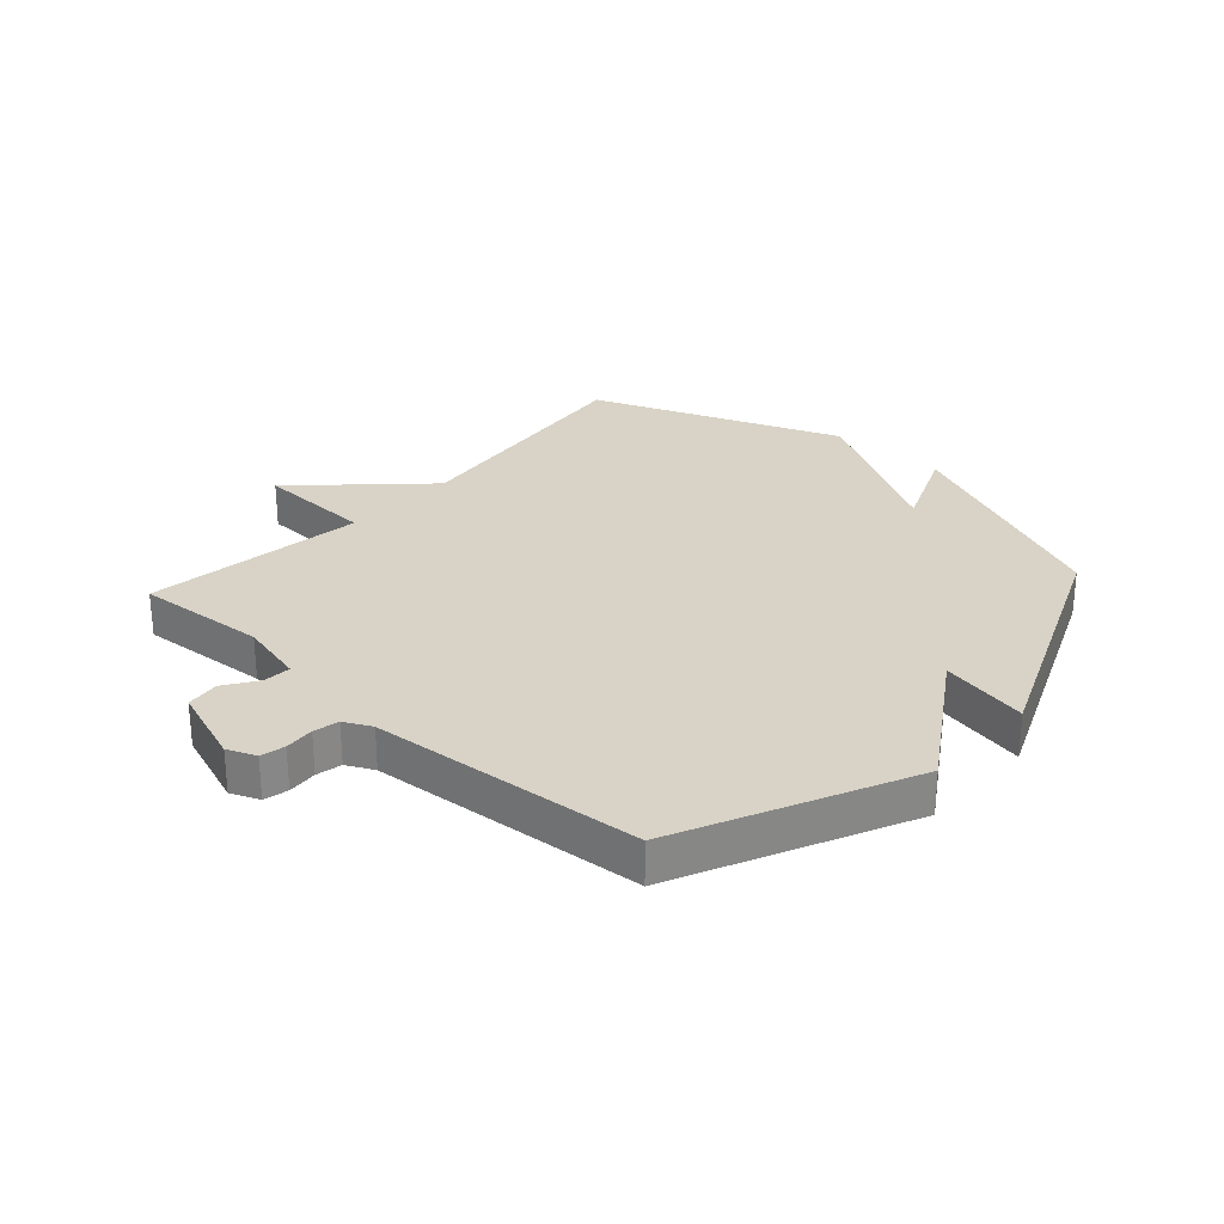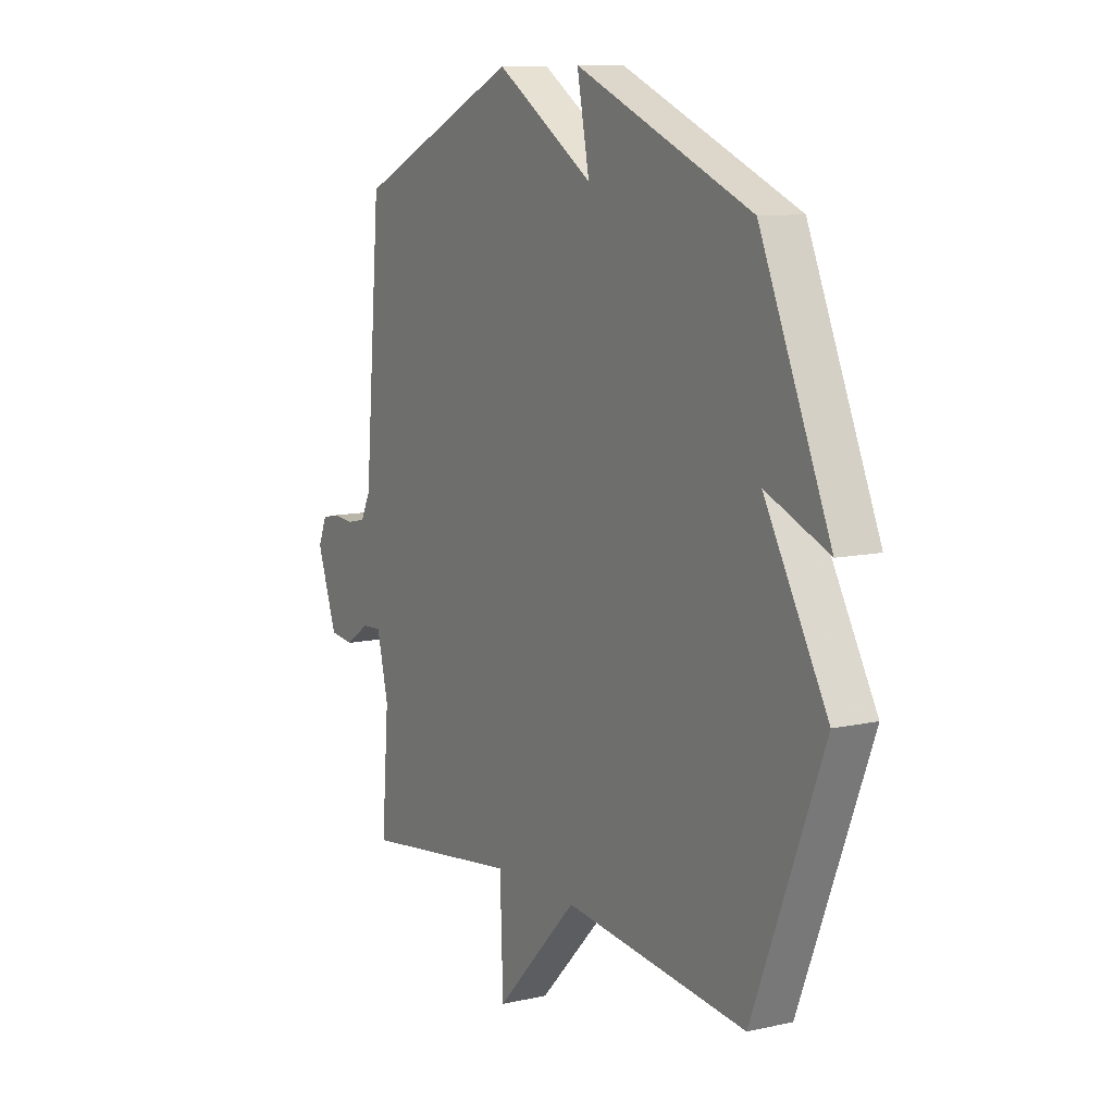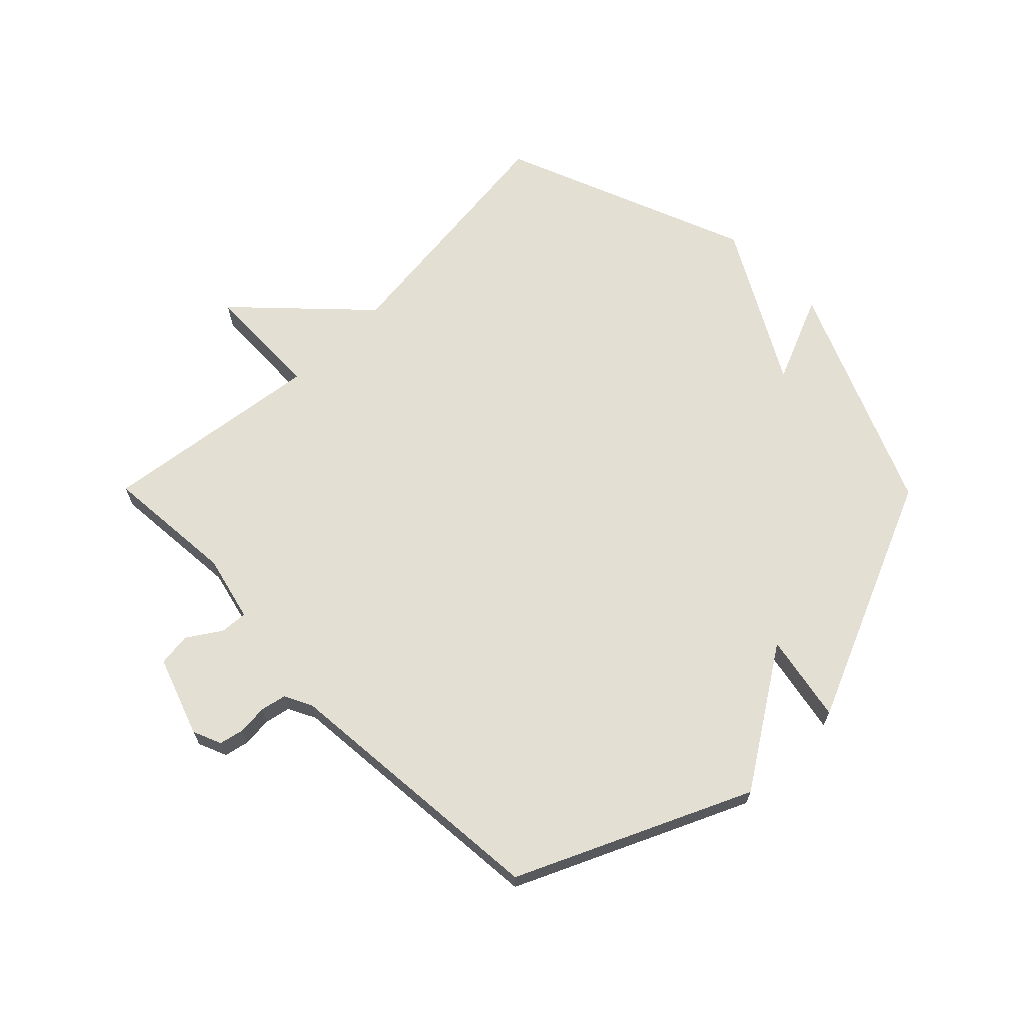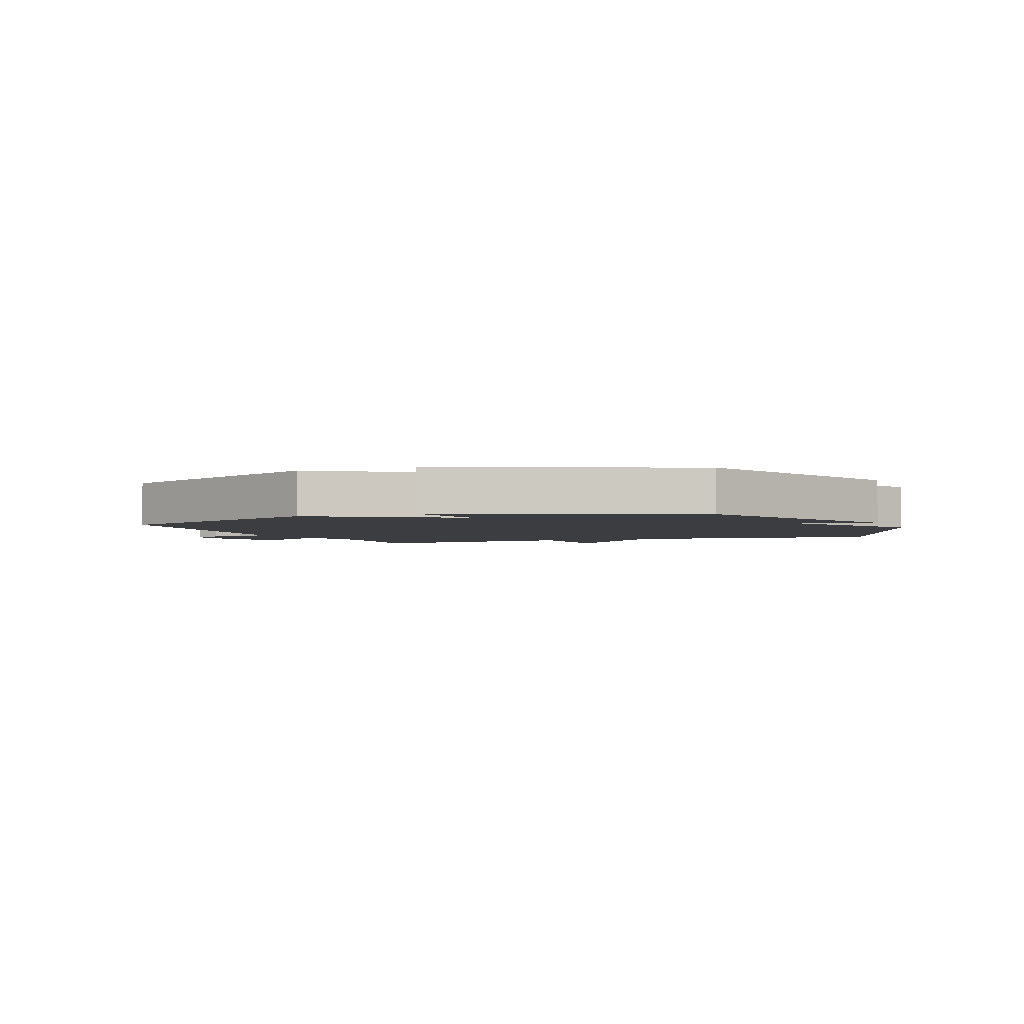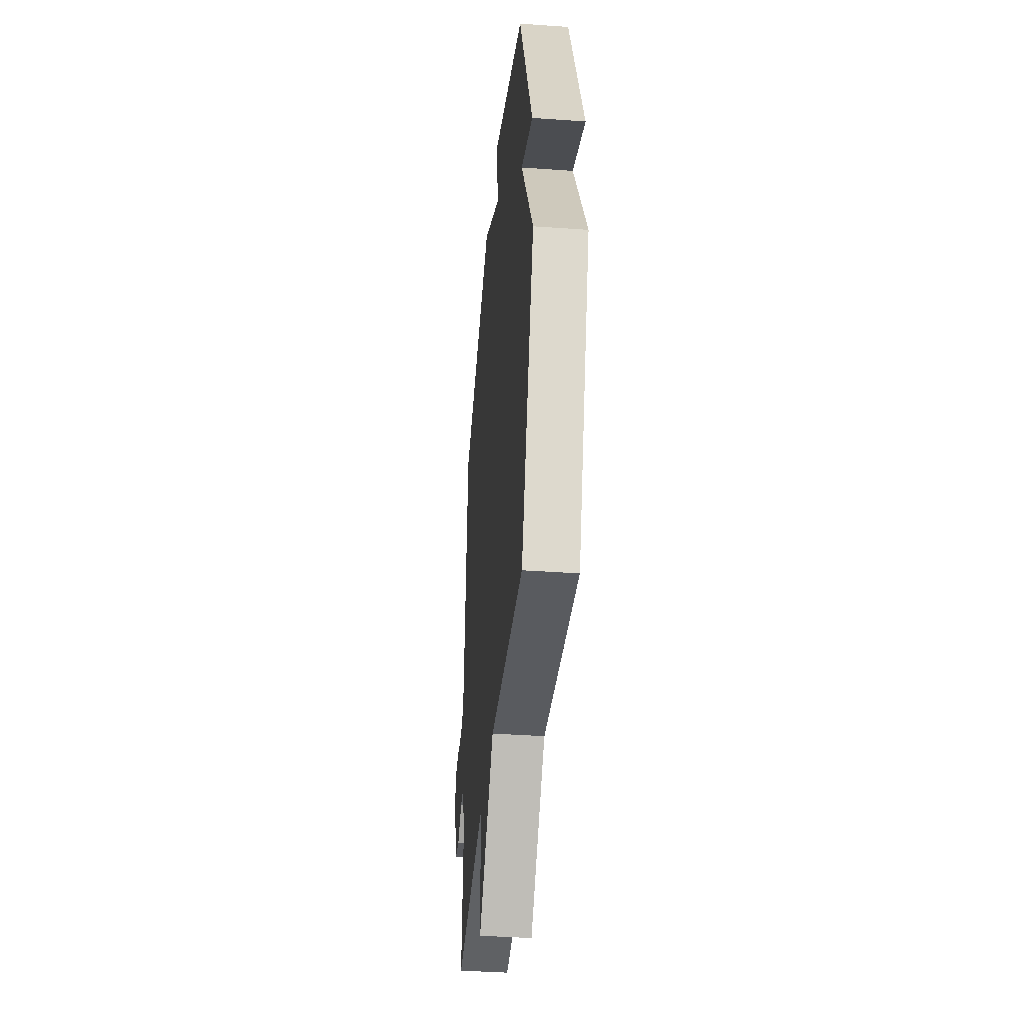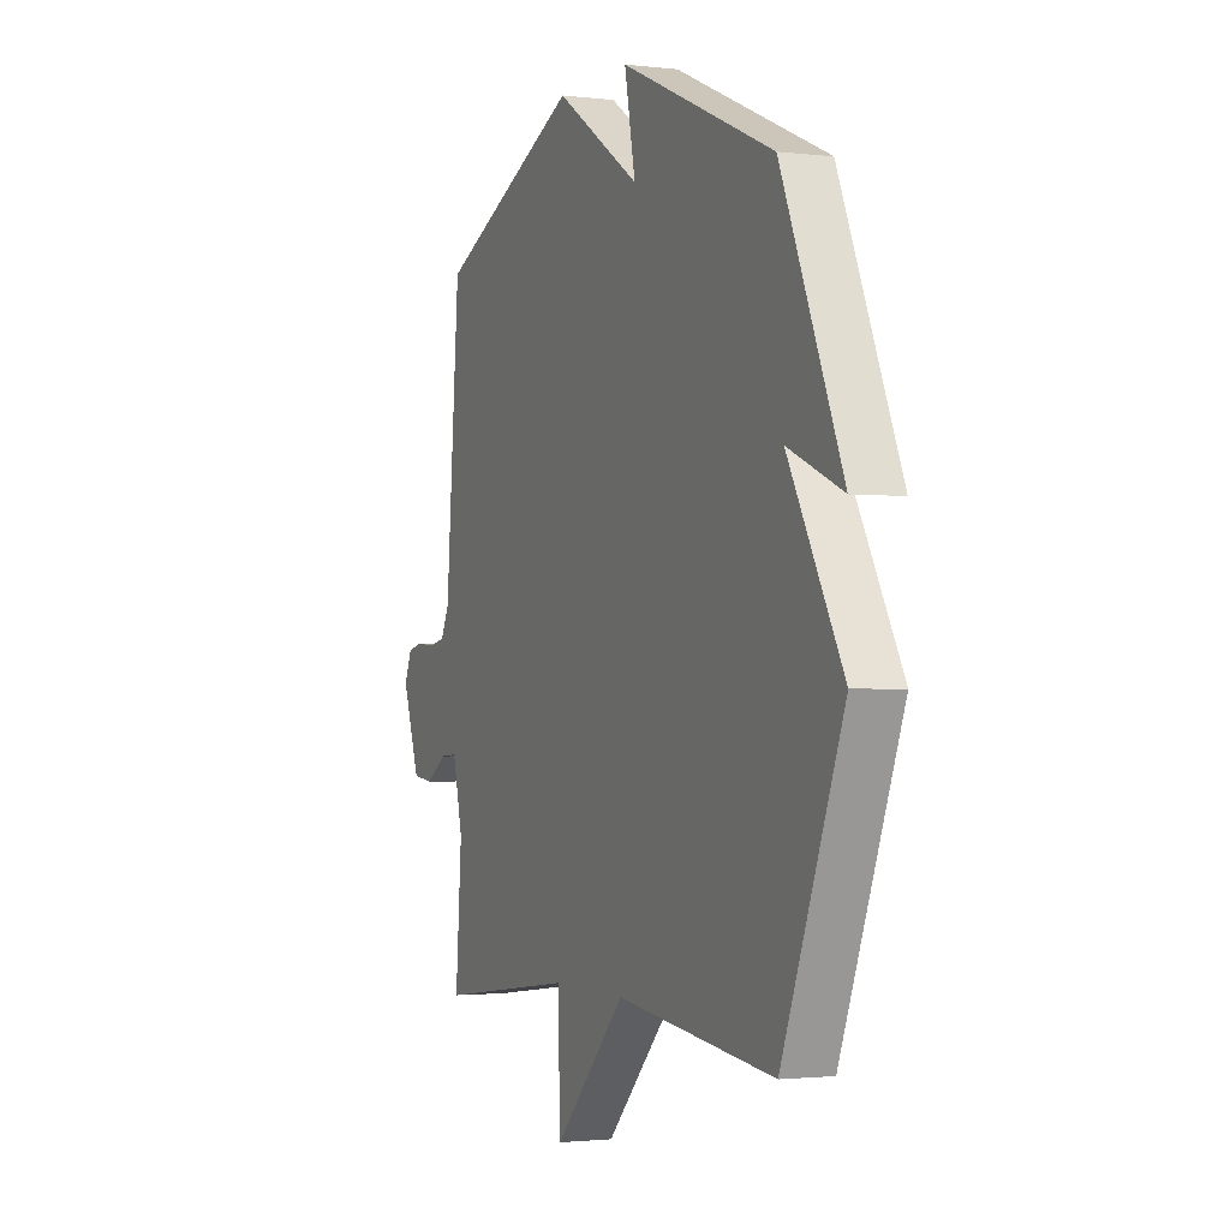
<metadata>
{"format":"obj","ext":"obj","renderer":"f3d","projection":"perspective","resolution":1024,"background":"white","views":[{"elev":28.2,"azim":-47.8,"up":"+Y"},{"elev":9.8,"azim":59.8,"up":"+Z"},{"elev":66.4,"azim":-44.7,"up":"+Y"},{"elev":-2.8,"azim":21.9,"up":"+Y"},{"elev":-38.8,"azim":84.9,"up":"+Z"},{"elev":-1.7,"azim":66.8,"up":"+Z"}]}
</metadata>
<code>
v -0.5 0.07 -0.5
v -0.483 0.07 -0.279
v -0.51 0.07 -0.168
v -0.556 0.07 -0.171
v -0.612 0.07 -0.208
v -0.668 0.07 -0.201
v -0.715 0.07 -0.068
v -0.695 0.07 -0.02
v -0.654 0.07 -0.011
v -0.604 0.07 -0.015
v -0.561 0.07 -0.006
v -0.538 0.07 0.04
v -0.5 0.07 0.5
v -0.113 0.07 0.677
v 0.116 0.07 0.529
v 0.087 0.07 0.677
v 0.5 0.07 0.5
v 0.664 0.07 0.118
v 0.517 0.07 0.18
v 0.664 0.07 -0.082
v 0.5 0.07 -0.5
v 0.073 0.07 -0.451
v -0.12 0.07 -0.651
v -0.127 0.07 -0.451
v -0.5 0 -0.5
v -0.483 0 -0.279
v -0.51 0 -0.168
v -0.556 0 -0.171
v -0.612 0 -0.208
v -0.668 0 -0.201
v -0.715 0 -0.068
v -0.695 0 -0.02
v -0.654 0 -0.011
v -0.604 0 -0.015
v -0.561 0 -0.006
v -0.538 0 0.04
v -0.5 0 0.5
v -0.113 0 0.677
v 0.116 0 0.529
v 0.087 0 0.677
v 0.5 0 0.5
v 0.664 0 0.118
v 0.517 0 0.18
v 0.664 0 -0.082
v 0.5 0 -0.5
v 0.073 0 -0.451
v -0.12 0 -0.651
v -0.127 0 -0.451
f 22 23 24
f 19 20 21 22
f 19 22 24
f 17 18 19
f 16 17 19
f 15 16 19
f 15 19 24
f 14 15 24
f 13 14 24
f 12 13 24
f 11 12 24
f 10 11 24
f 8 9 10
f 7 8 10
f 6 7 10
f 5 6 10
f 4 5 10
f 3 4 10
f 3 10 24
f 2 3 24
f 1 2 24
f 48 47 46
f 46 45 44 43
f 48 46 43
f 43 42 41
f 43 41 40
f 43 40 39
f 48 43 39
f 48 39 38
f 48 38 37
f 48 37 36
f 48 36 35
f 48 35 34
f 34 33 32
f 34 32 31
f 34 31 30
f 34 30 29
f 34 29 28
f 34 28 27
f 48 34 27
f 48 27 26
f 48 26 25
f 1 25 26 2
f 2 26 27 3
f 3 27 28 4
f 4 28 29 5
f 5 29 30 6
f 6 30 31 7
f 7 31 32 8
f 8 32 33 9
f 9 33 34 10
f 10 34 35 11
f 11 35 36 12
f 12 36 37 13
f 13 37 38 14
f 14 38 39 15
f 15 39 40 16
f 16 40 41 17
f 17 41 42 18
f 18 42 43 19
f 19 43 44 20
f 20 44 45 21
f 21 45 46 22
f 22 46 47 23
f 23 47 48 24
f 24 48 25 1

</code>
